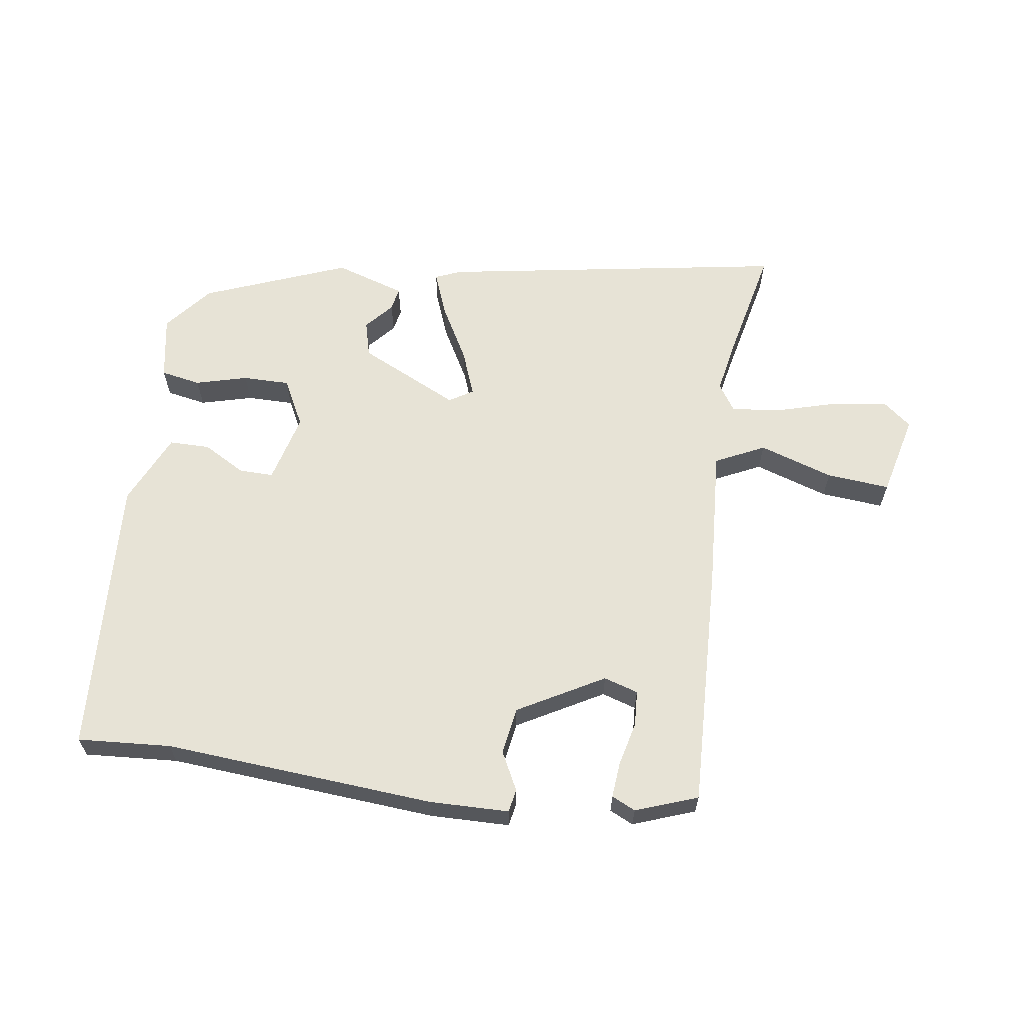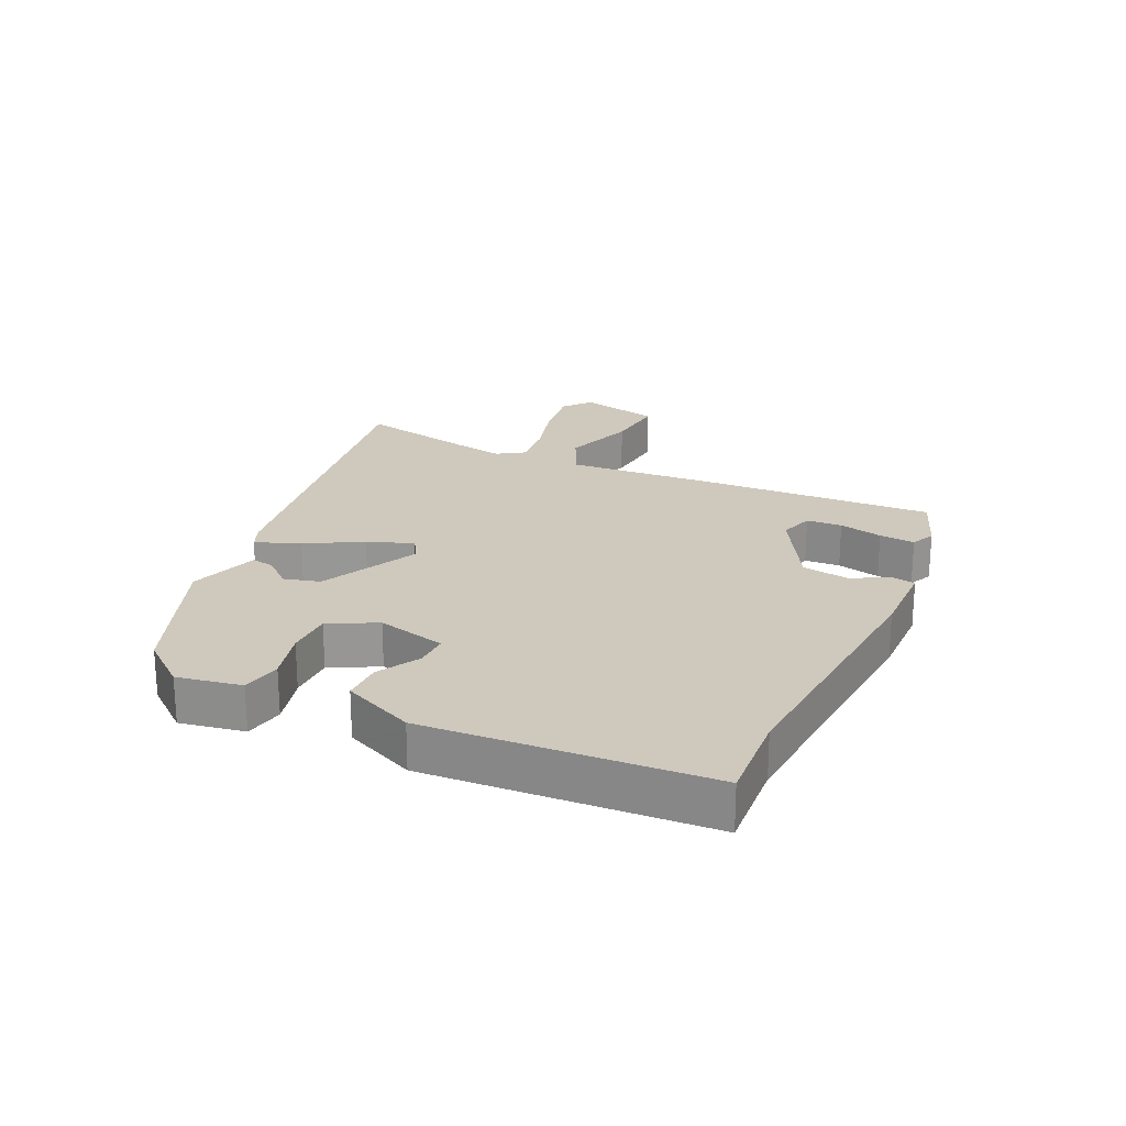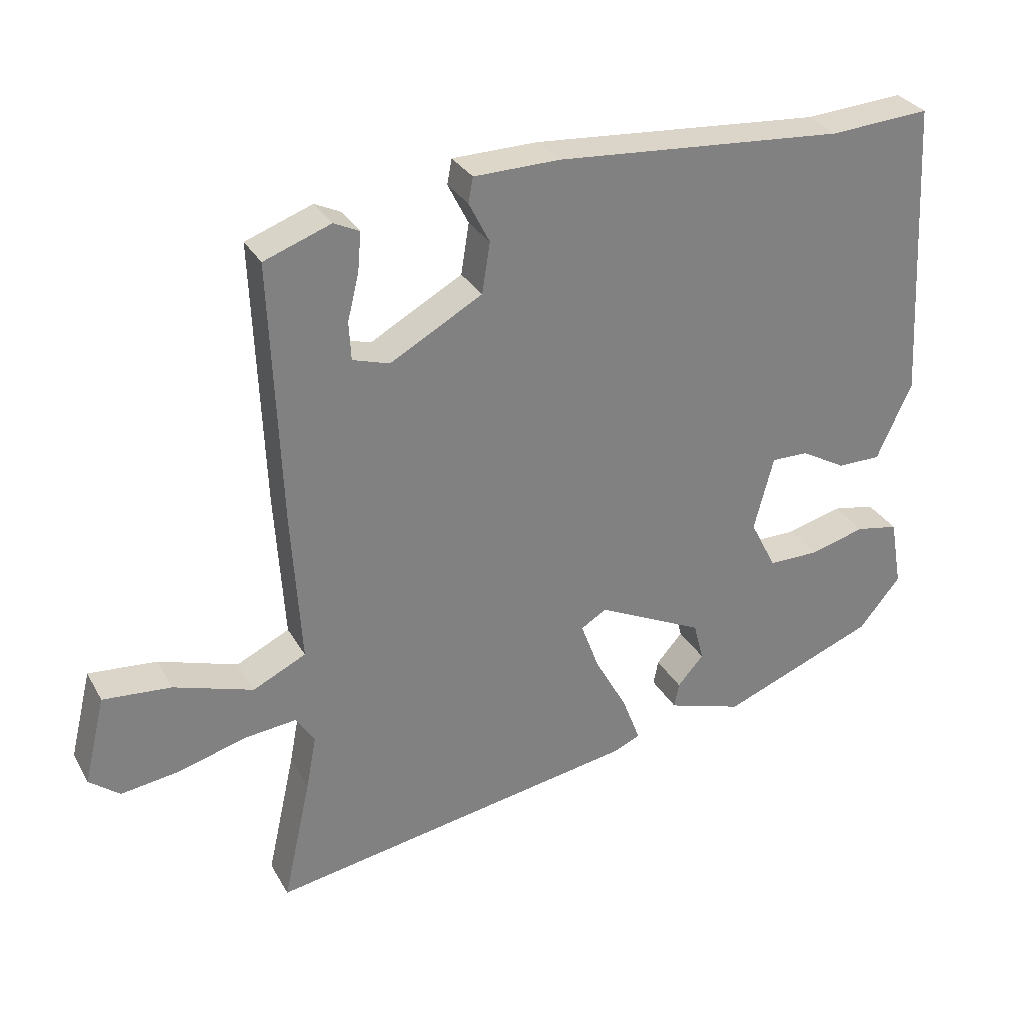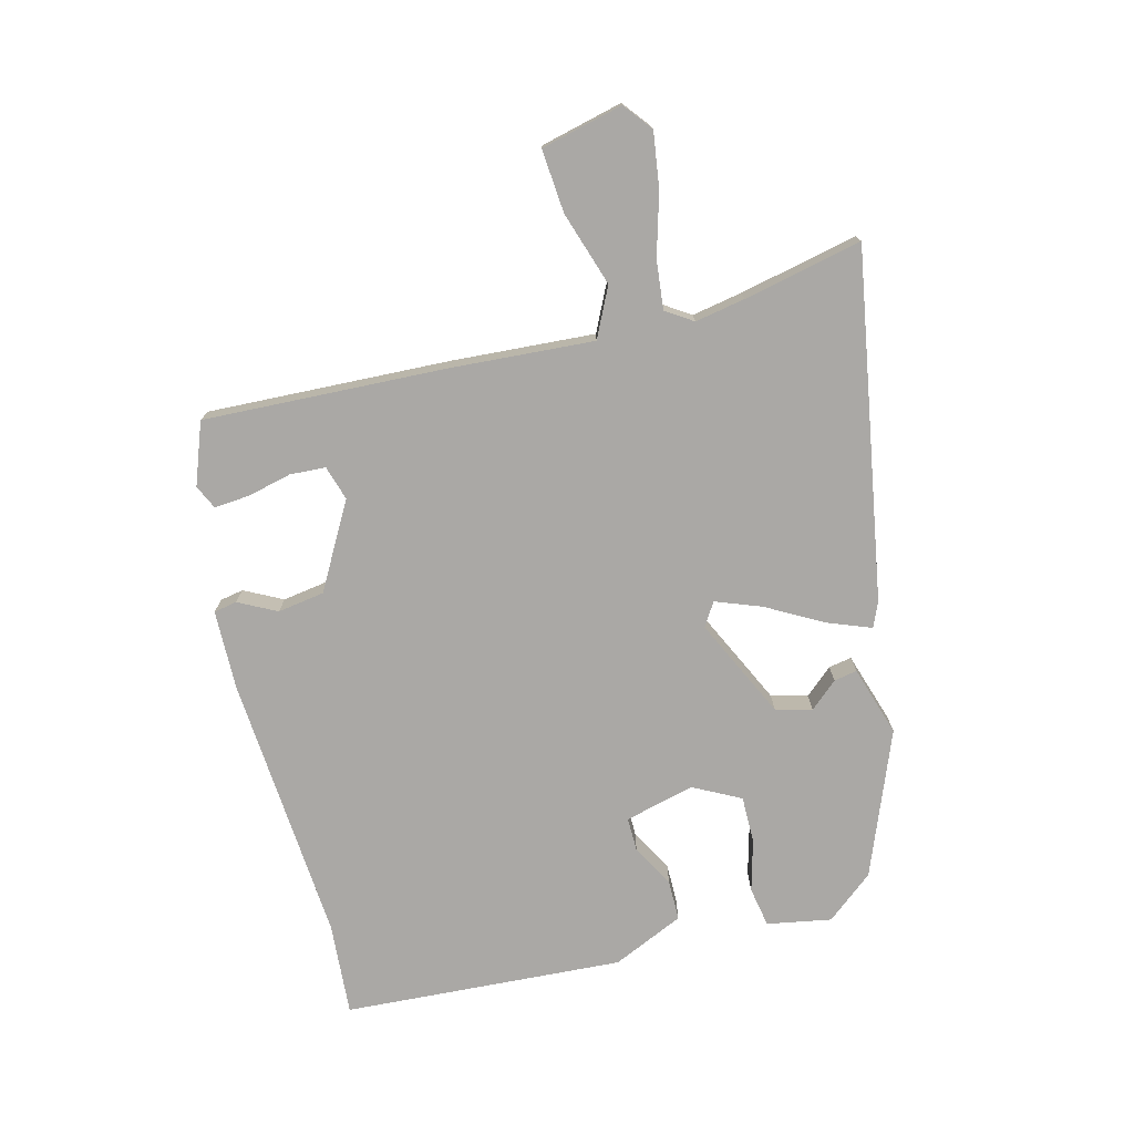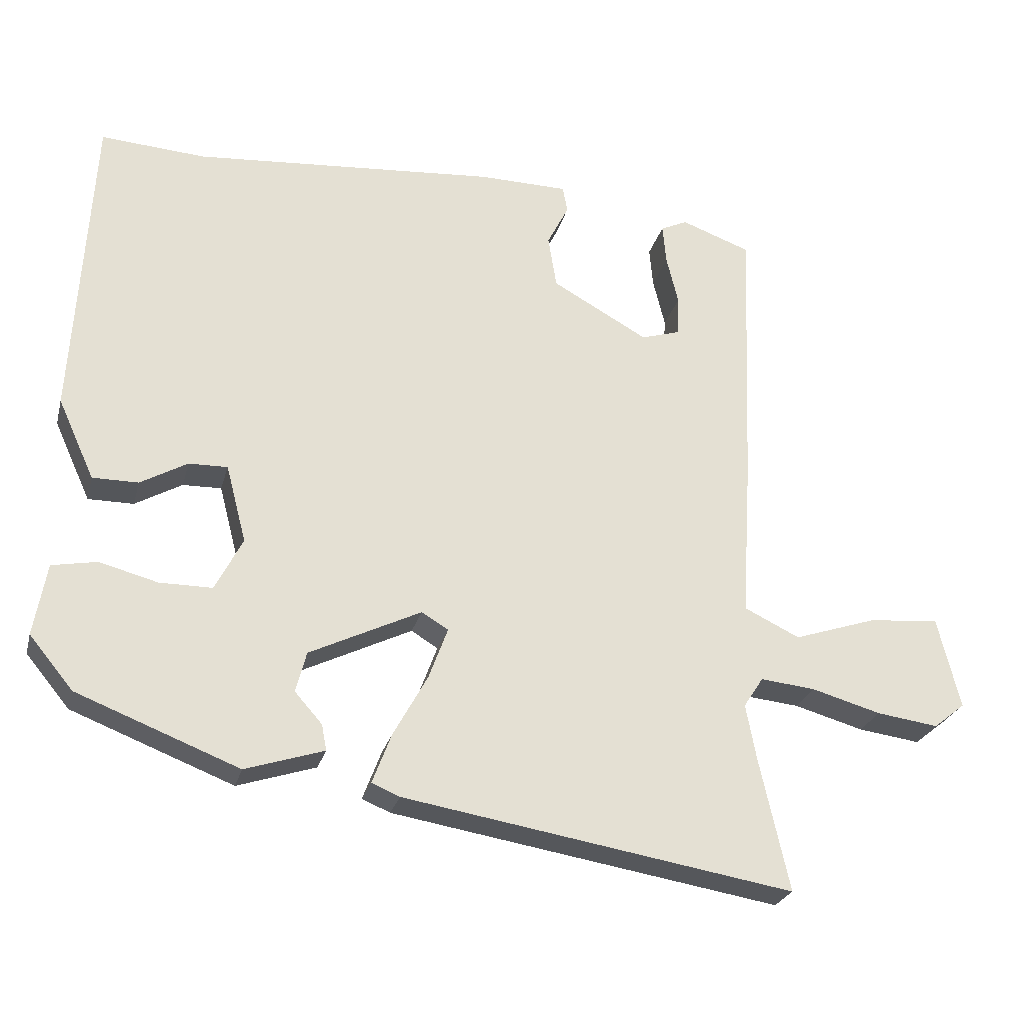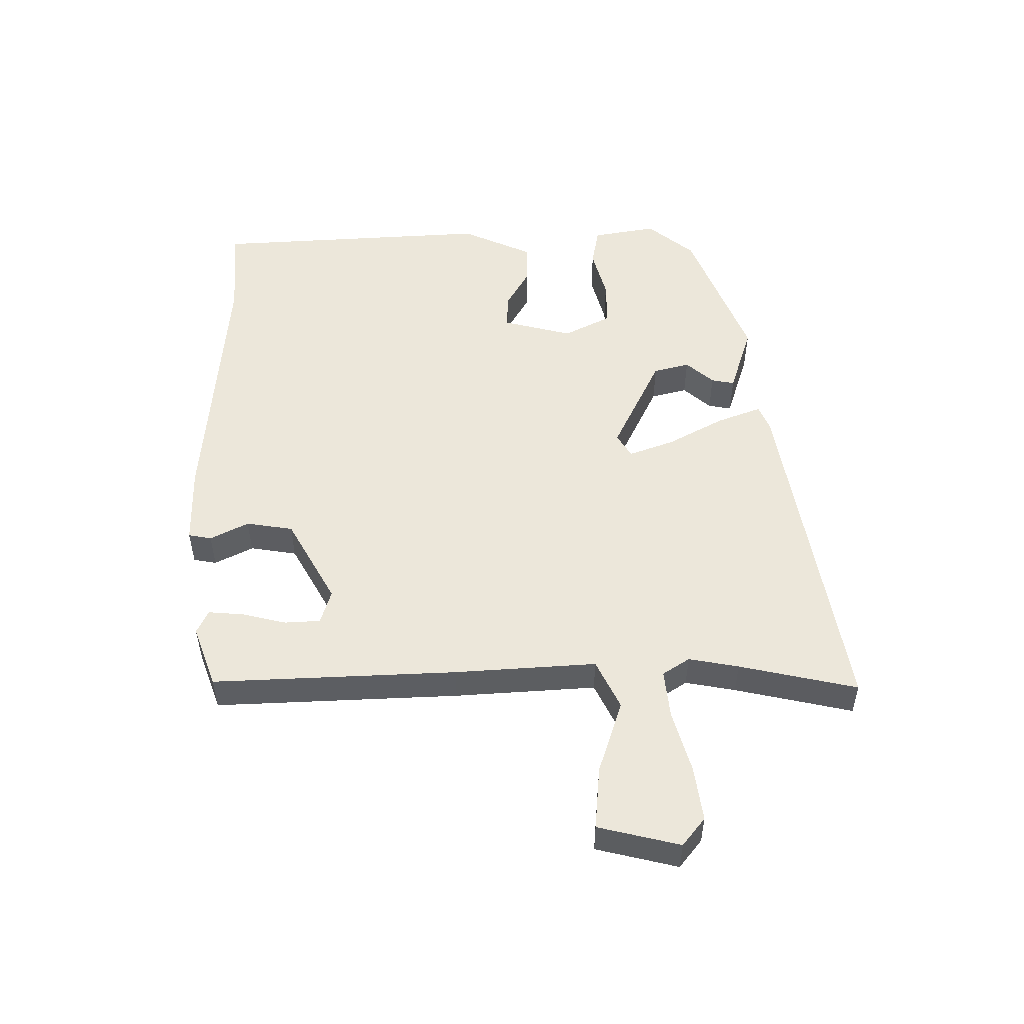
<metadata>
{"format":"obj","ext":"obj","renderer":"f3d","projection":"perspective","resolution":1024,"background":"white","views":[{"elev":62.7,"azim":8.1,"up":"+Y"},{"elev":22.3,"azim":-65.2,"up":"+Y"},{"elev":30.7,"azim":155.1,"up":"+Z"},{"elev":-75.2,"azim":104.1,"up":"+Y"},{"elev":-25.6,"azim":-14.0,"up":"+Z"},{"elev":51.8,"azim":89.5,"up":"+Y"}]}
</metadata>
<code>
v -0.483 0.07 -0.378
v -0.545 0.07 -0.303
v -0.527 0.07 -0.2
v -0.463 0.07 -0.188
v -0.38 0.07 -0.21
v -0.305 0.07 -0.21
v -0.266 0.07 -0.134
v -0.295 0.07 -0.023
v -0.35 0.07 -0.024
v -0.417 0.07 -0.062
v -0.482 0.07 -0.062
v -0.534 0.07 0.052
v -0.509 0.07 0.501
v -0.36 0.07 0.491
v 0.073 0.07 0.525
v 0.2 0.07 0.523
v 0.207 0.07 0.486
v 0.176 0.07 0.425
v 0.188 0.07 0.35
v 0.325 0.07 0.274
v 0.38 0.07 0.291
v 0.383 0.07 0.348
v 0.366 0.07 0.418
v 0.361 0.07 0.475
v 0.399 0.07 0.493
v 0.498 0.07 0.457
v 0.483 0.07 0.066
v 0.469 0.07 -0.16
v 0.548 0.07 -0.198
v 0.666 0.07 -0.159
v 0.767 0.07 -0.15
v 0.799 0.07 -0.281
v 0.754 0.07 -0.317
v 0.666 0.07 -0.305
v 0.567 0.07 -0.277
v 0.489 0.07 -0.269
v 0.461 0.07 -0.312
v 0.476 0.07 -0.392
v 0.518 0.07 -0.581
v -0.037 0.07 -0.489
v -0.077 0.07 -0.472
v -0.05 0.07 -0.401
v -0.001 0.07 -0.312
v 0.026 0.07 -0.239
v -0.012 0.07 -0.216
v -0.171 0.07 -0.293
v -0.186 0.07 -0.351
v -0.147 0.07 -0.395
v -0.14 0.07 -0.432
v -0.252 0.07 -0.468
v -0.483 0 -0.378
v -0.545 0 -0.303
v -0.527 0 -0.2
v -0.463 0 -0.188
v -0.38 0 -0.21
v -0.305 0 -0.21
v -0.266 0 -0.134
v -0.295 0 -0.023
v -0.35 0 -0.024
v -0.417 0 -0.062
v -0.482 0 -0.062
v -0.534 0 0.052
v -0.509 0 0.501
v -0.36 0 0.491
v 0.073 0 0.525
v 0.2 0 0.523
v 0.207 0 0.486
v 0.176 0 0.425
v 0.188 0 0.35
v 0.325 0 0.274
v 0.38 0 0.291
v 0.383 0 0.348
v 0.366 0 0.418
v 0.361 0 0.475
v 0.399 0 0.493
v 0.498 0 0.457
v 0.483 0 0.066
v 0.469 0 -0.16
v 0.548 0 -0.198
v 0.666 0 -0.159
v 0.767 0 -0.15
v 0.799 0 -0.281
v 0.754 0 -0.317
v 0.666 0 -0.305
v 0.567 0 -0.277
v 0.489 0 -0.269
v 0.461 0 -0.312
v 0.476 0 -0.392
v 0.518 0 -0.581
v -0.037 0 -0.489
v -0.077 0 -0.472
v -0.05 0 -0.401
v -0.001 0 -0.312
v 0.026 0 -0.239
v -0.012 0 -0.216
v -0.171 0 -0.293
v -0.186 0 -0.351
v -0.147 0 -0.395
v -0.14 0 -0.432
v -0.252 0 -0.468
f 3 4 5
f 2 3 5
f 1 2 5
f 50 1 5
f 49 50 5
f 48 49 5
f 47 48 5
f 46 47 5 6
f 45 46 6 7
f 41 42 43
f 40 41 43
f 39 40 43
f 38 39 43
f 37 38 43 44
f 36 37 44 45
f 33 34 35
f 32 33 35
f 31 32 35
f 30 31 35
f 29 30 35
f 45 7 8
f 36 45 8
f 35 36 8
f 29 35 8
f 28 29 8
f 25 26 27
f 24 25 27
f 23 24 27
f 22 23 27
f 21 22 27 28
f 16 17 18
f 15 16 18
f 14 15 18
f 14 18 19
f 13 14 19
f 12 13 19
f 11 12 19
f 10 11 19
f 9 10 19
f 8 9 19 20
f 8 20 21 28
f 55 54 53
f 55 53 52
f 55 52 51
f 55 51 100
f 55 100 99
f 55 99 98
f 55 98 97
f 56 55 97 96
f 57 56 96 95
f 93 92 91
f 93 91 90
f 93 90 89
f 93 89 88
f 94 93 88 87
f 95 94 87 86
f 85 84 83
f 85 83 82
f 85 82 81
f 85 81 80
f 85 80 79
f 58 57 95
f 58 95 86
f 58 86 85
f 58 85 79
f 58 79 78
f 77 76 75
f 77 75 74
f 77 74 73
f 77 73 72
f 78 77 72 71
f 68 67 66
f 68 66 65
f 68 65 64
f 69 68 64
f 69 64 63
f 69 63 62
f 69 62 61
f 69 61 60
f 69 60 59
f 70 69 59 58
f 78 71 70 58
f 1 51 52 2
f 2 52 53 3
f 3 53 54 4
f 4 54 55 5
f 5 55 56 6
f 6 56 57 7
f 7 57 58 8
f 8 58 59 9
f 9 59 60 10
f 10 60 61 11
f 11 61 62 12
f 12 62 63 13
f 13 63 64 14
f 14 64 65 15
f 15 65 66 16
f 16 66 67 17
f 17 67 68 18
f 18 68 69 19
f 19 69 70 20
f 20 70 71 21
f 21 71 72 22
f 22 72 73 23
f 23 73 74 24
f 24 74 75 25
f 25 75 76 26
f 26 76 77 27
f 27 77 78 28
f 28 78 79 29
f 29 79 80 30
f 30 80 81 31
f 31 81 82 32
f 32 82 83 33
f 33 83 84 34
f 34 84 85 35
f 35 85 86 36
f 36 86 87 37
f 37 87 88 38
f 38 88 89 39
f 39 89 90 40
f 40 90 91 41
f 41 91 92 42
f 42 92 93 43
f 43 93 94 44
f 44 94 95 45
f 45 95 96 46
f 46 96 97 47
f 47 97 98 48
f 48 98 99 49
f 49 99 100 50
f 50 100 51 1

</code>
